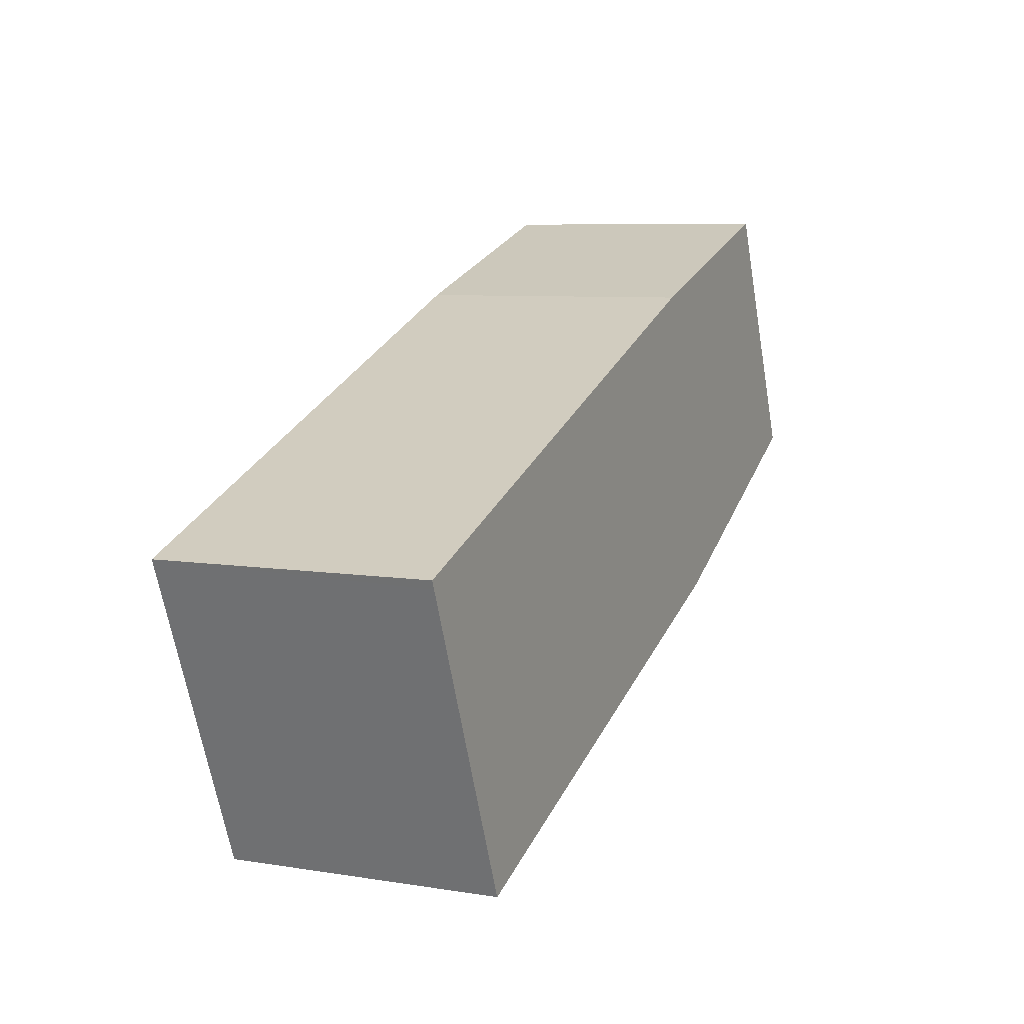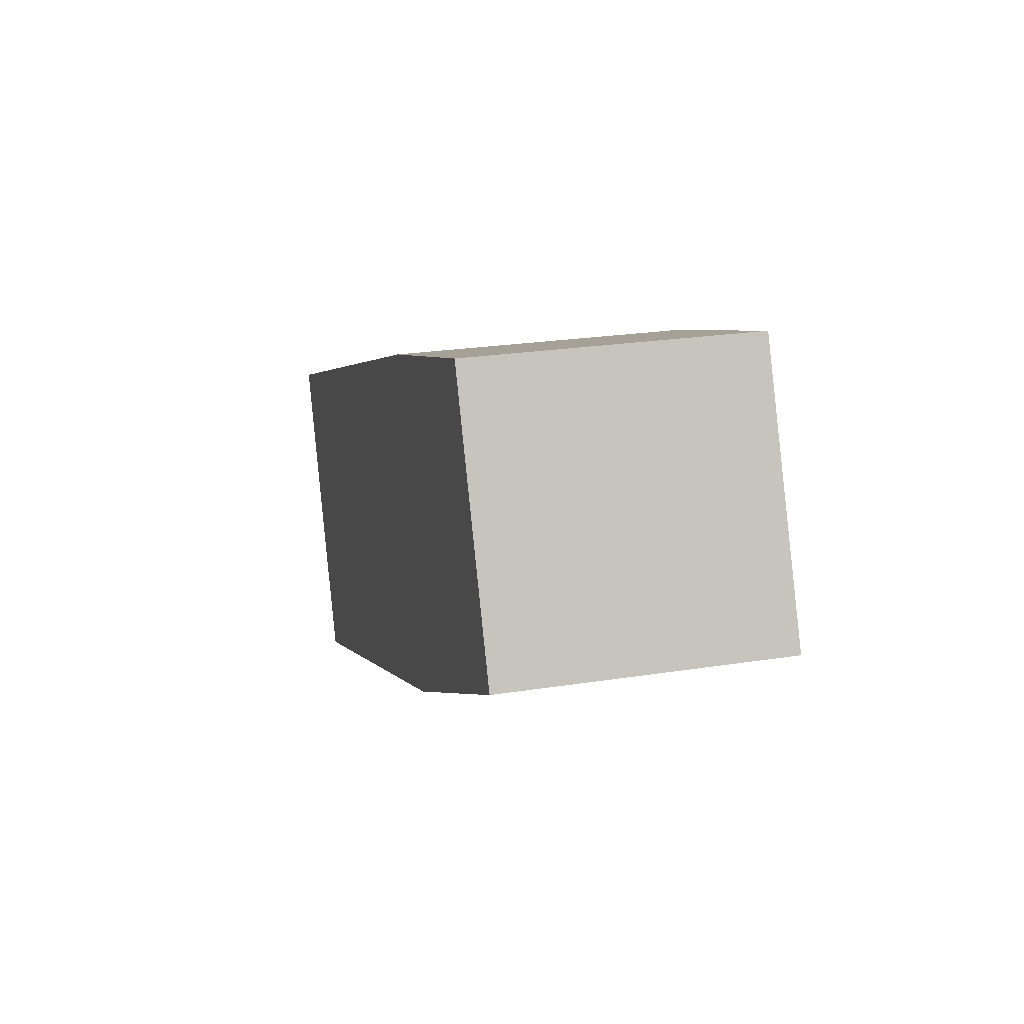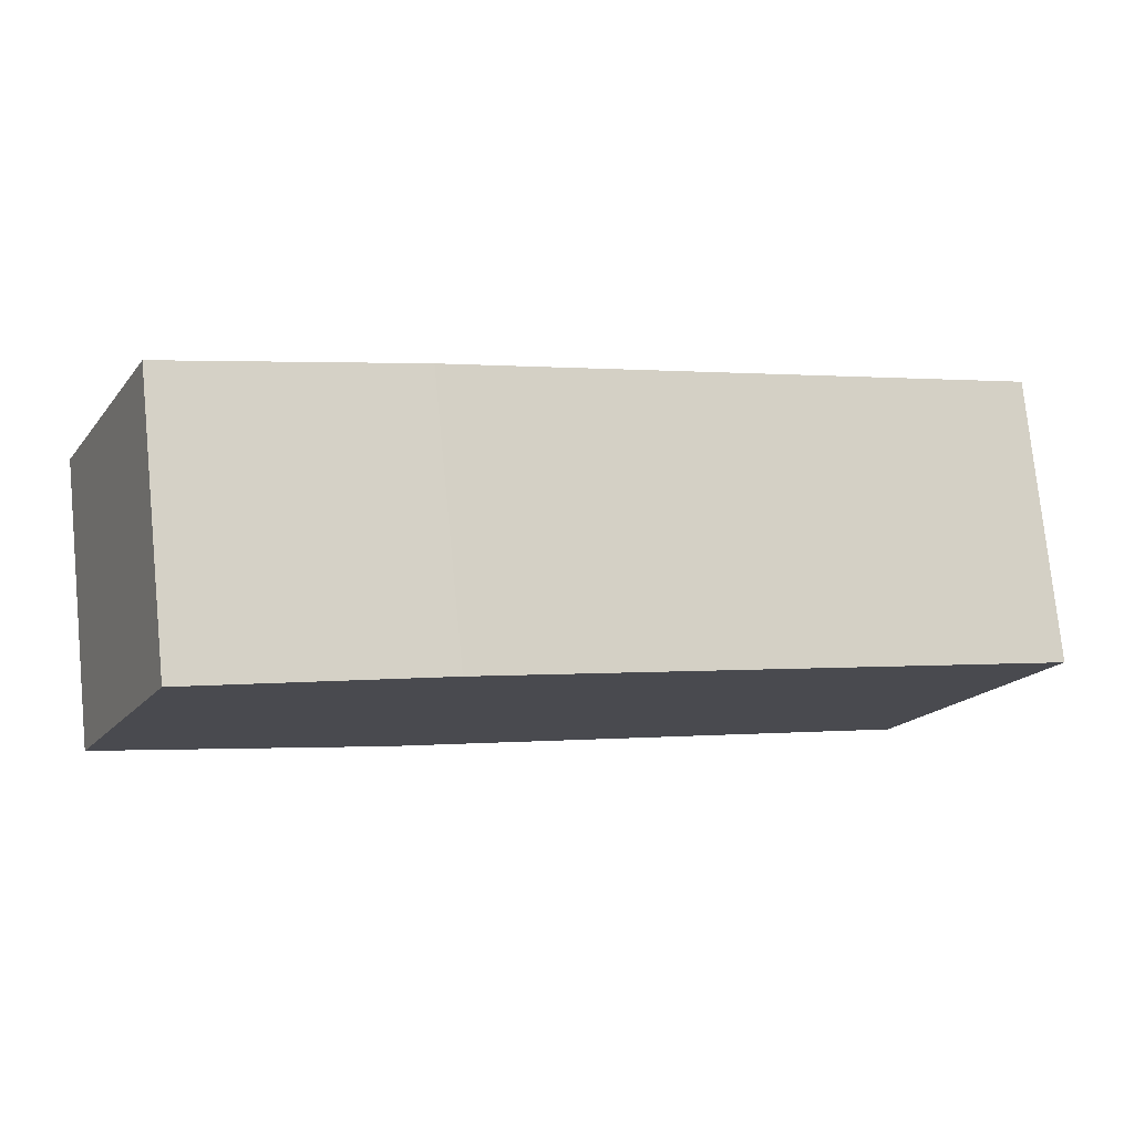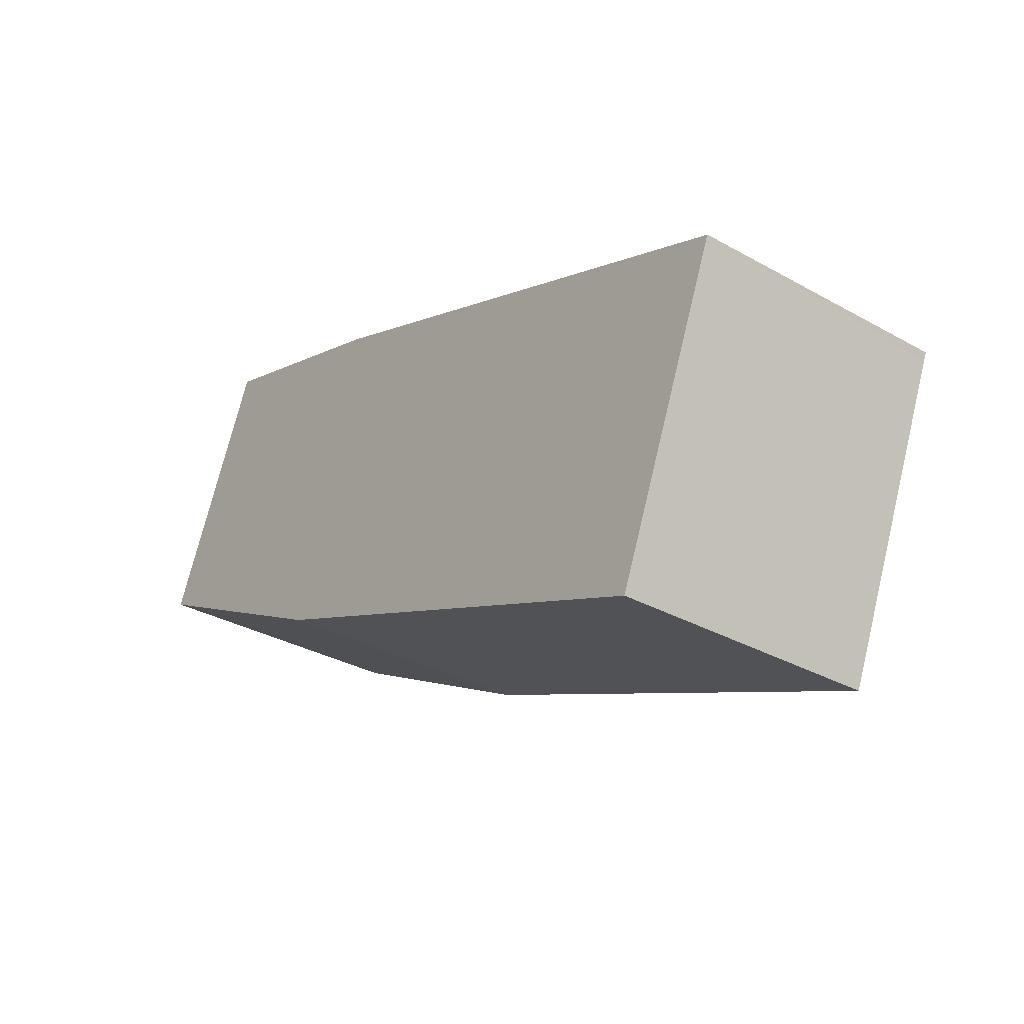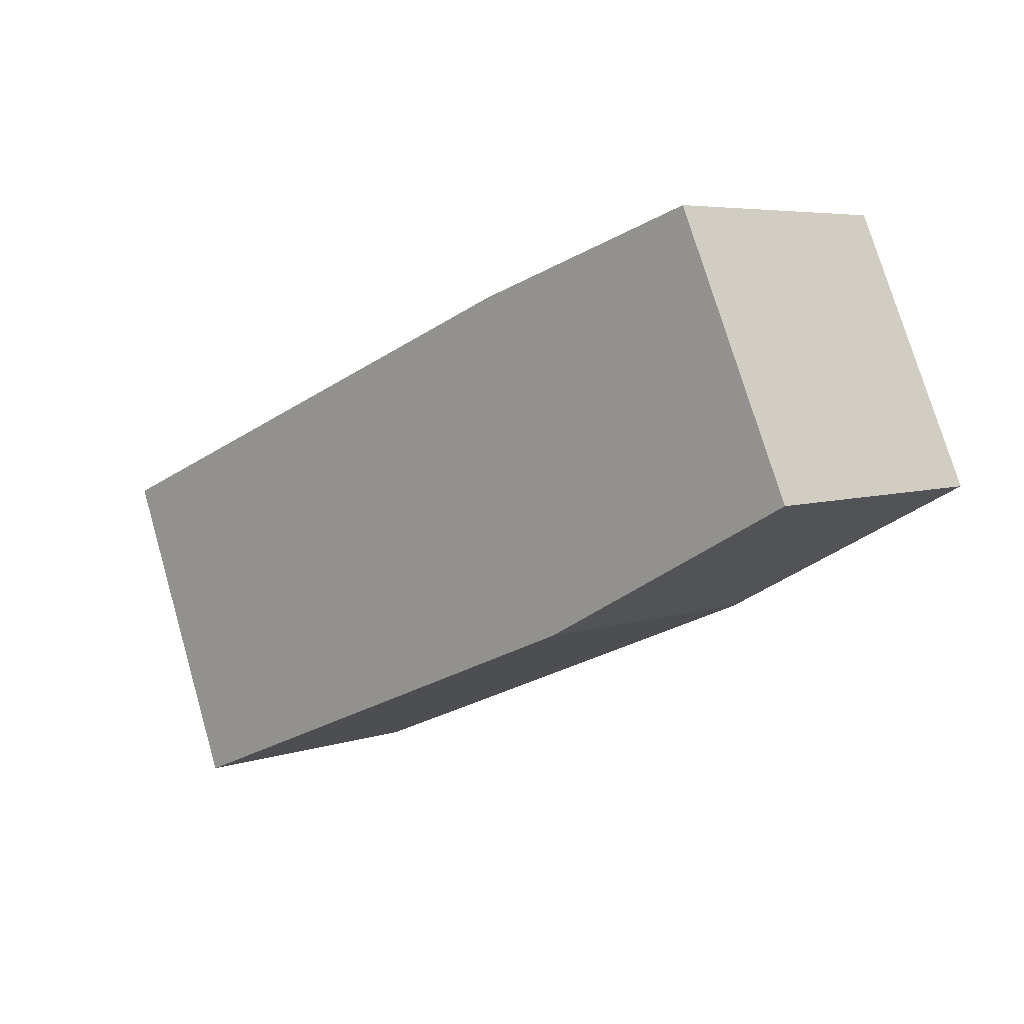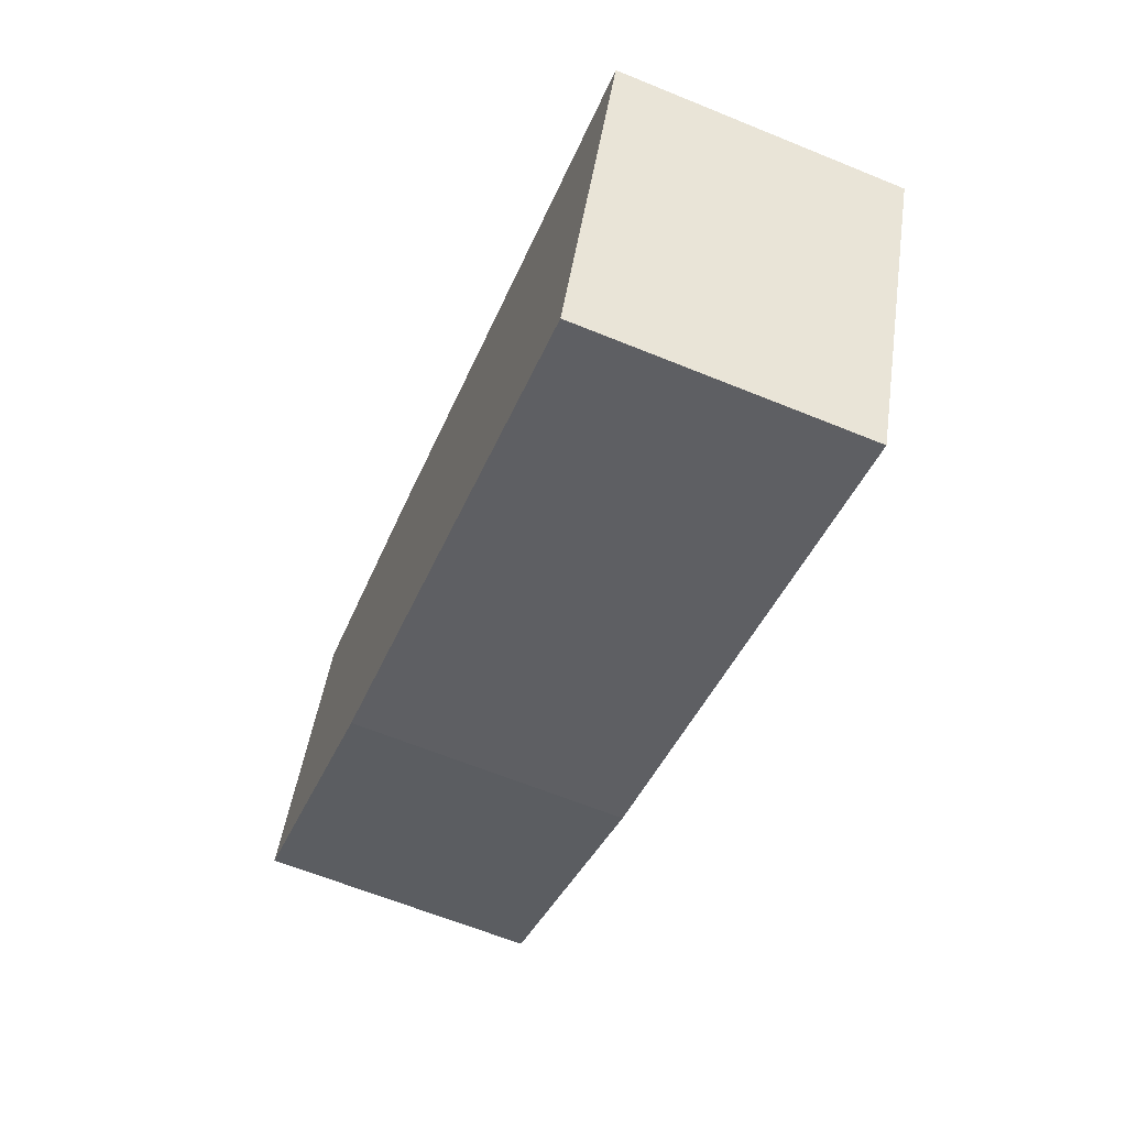
<metadata>
{"format":"obj","ext":"obj","renderer":"f3d","projection":"perspective","resolution":1024,"background":"white","views":[{"elev":7.3,"azim":114.9,"up":"+Z"},{"elev":24.1,"azim":-104.7,"up":"+Z"},{"elev":76.5,"azim":-5.7,"up":"+Z"},{"elev":-32.5,"azim":52.1,"up":"+Z"},{"elev":5.6,"azim":-136.1,"up":"+Z"},{"elev":-63.8,"azim":67.6,"up":"+Z"}]}
</metadata>
<code>
v  1.162 2.82 2.614
v  2.72 2.82 -1.427
v  0 2.82 1.727e-16
v  3.594 2.82 1.806
v  7.986 2.82 -3.543
v  7.227 2.82 0.371
v  9.22 2.82 -0.513
v  9.254 2.82 -0.43
v  0 0 0
v  1.162 -1.601e-16 2.614
v  3.594 -1.106e-16 1.806
v  7.227 -2.272e-17 0.371
v  9.254 2.633e-17 -0.43
v  7.986 2.169e-16 -3.543
v  9.22 3.141e-17 -0.513
v  2.72 8.738e-17 -1.427
g defaultobject
f 1 2 3
f 2 1 4
f 2 4 5
f 5 4 6
f 5 6 7
f 7 6 8
f 9 1 3
f 1 9 10
f 10 4 1
f 4 10 11
f 11 6 4
f 6 11 12
f 6 12 8
f 8 12 13
f 13 7 8
f 7 13 5
f 5 13 14
f 14 13 15
f 16 3 2
f 3 16 9
f 14 2 5
f 2 14 16
f 12 15 13
f 15 12 14
f 14 12 16
f 16 12 11
f 16 11 10
f 16 10 9

</code>
